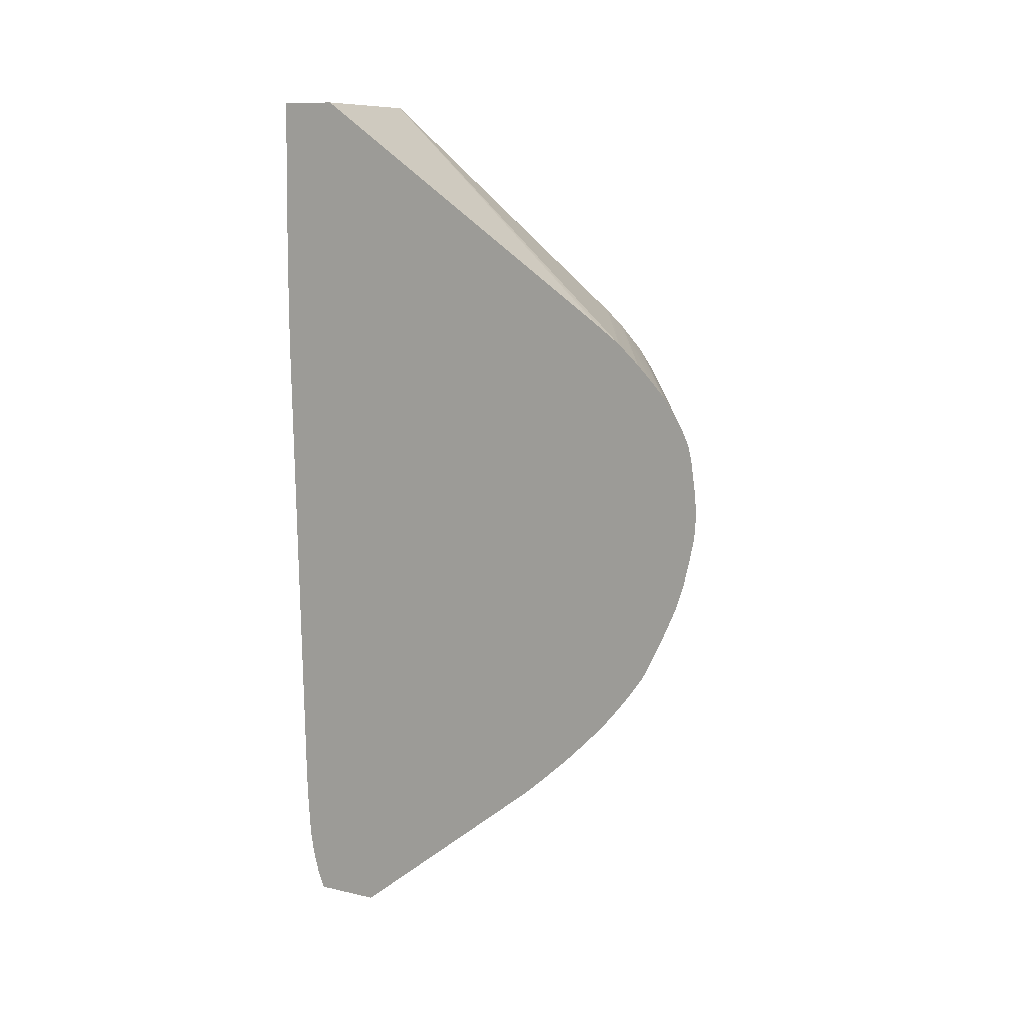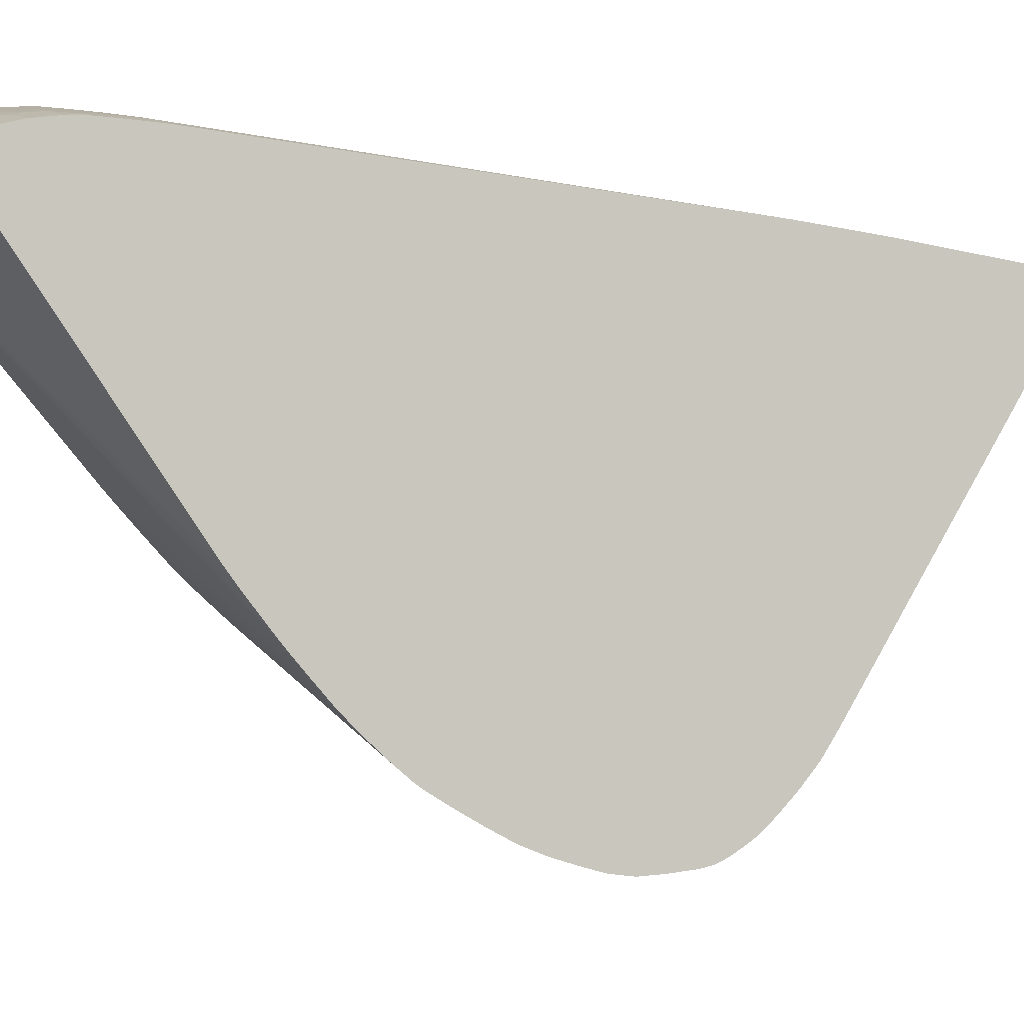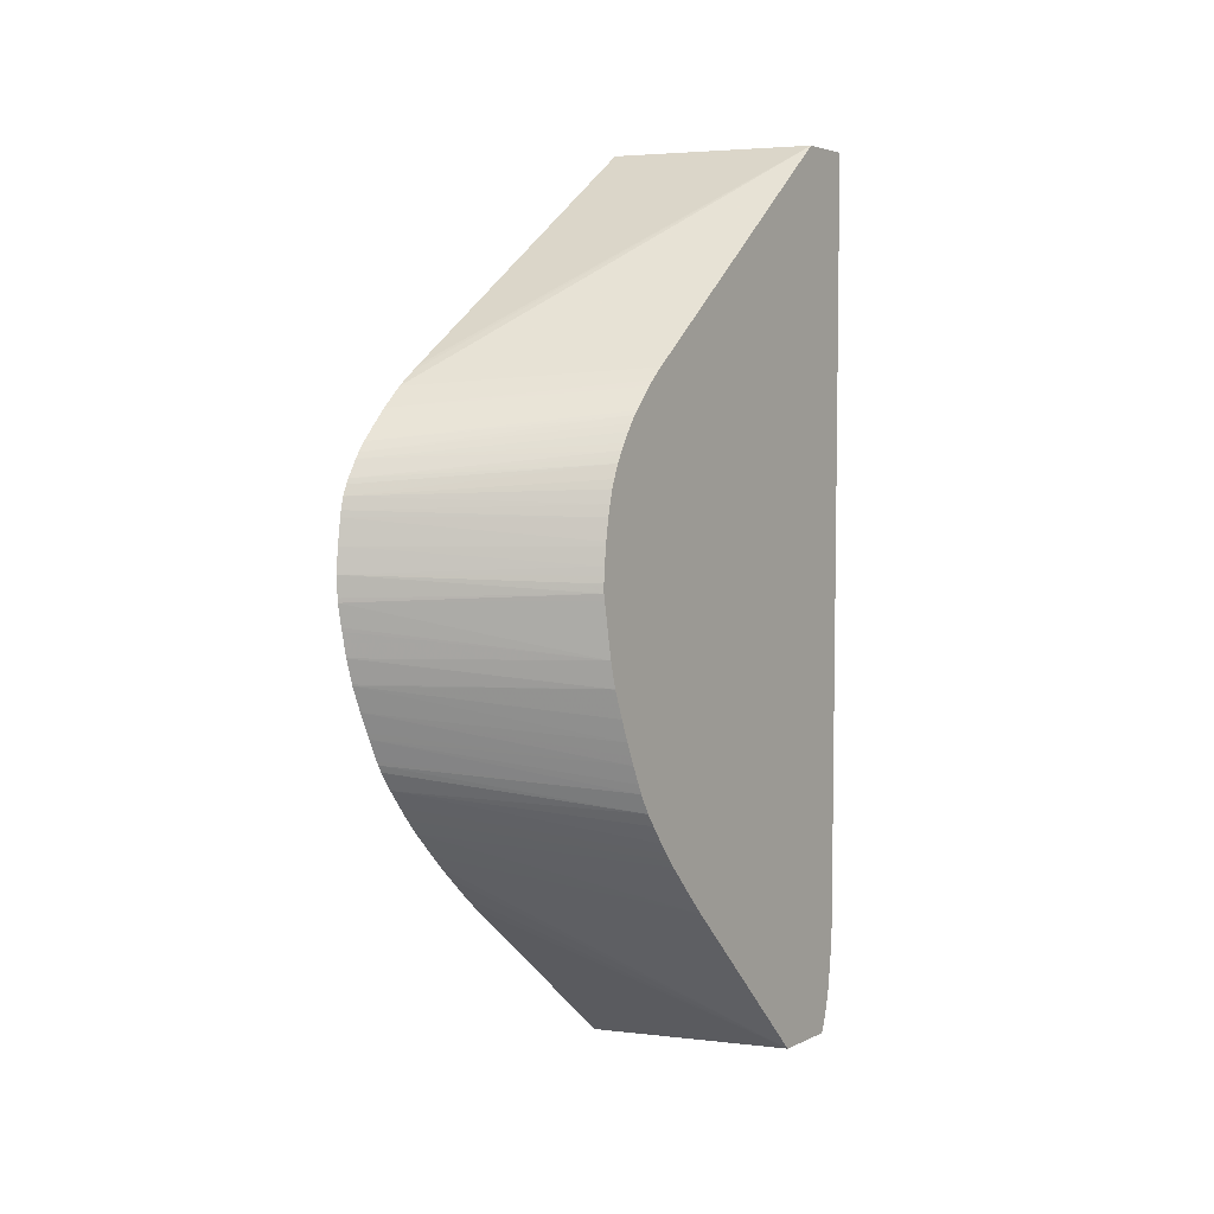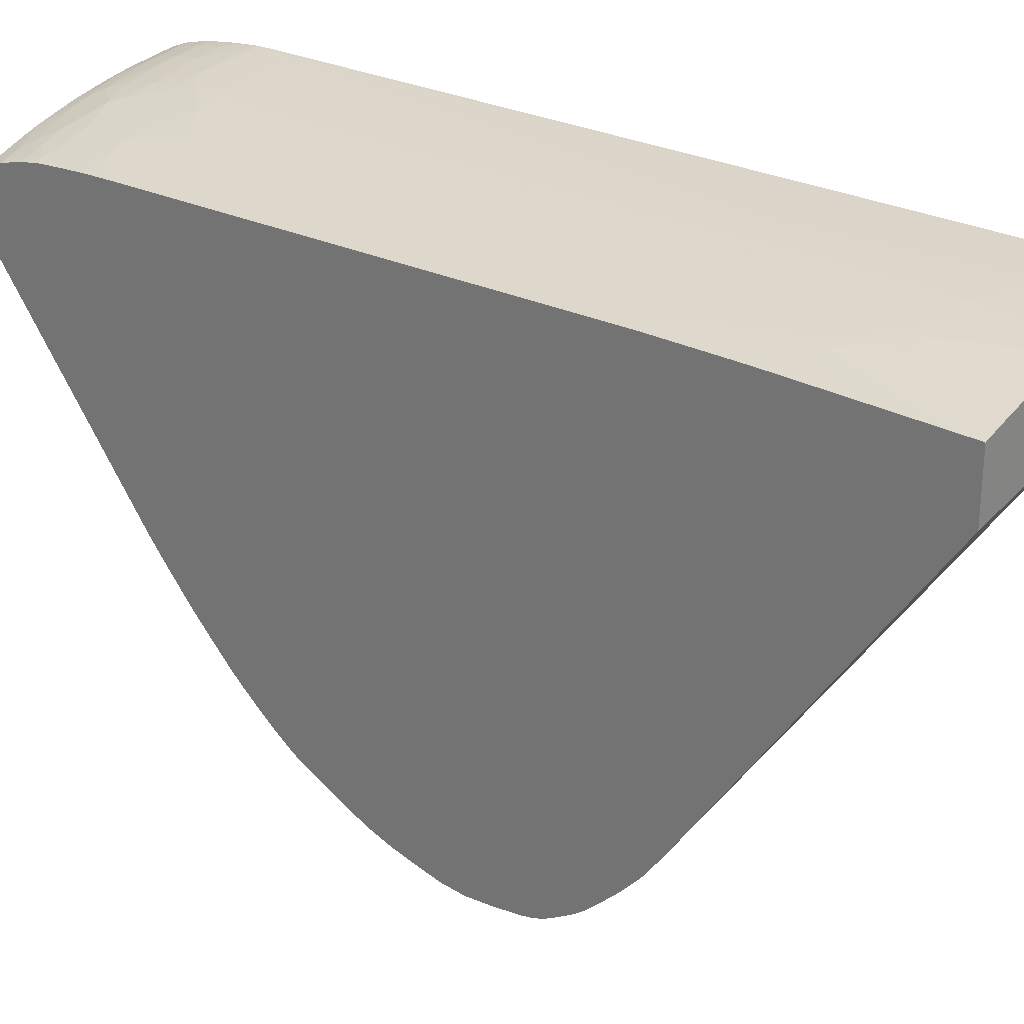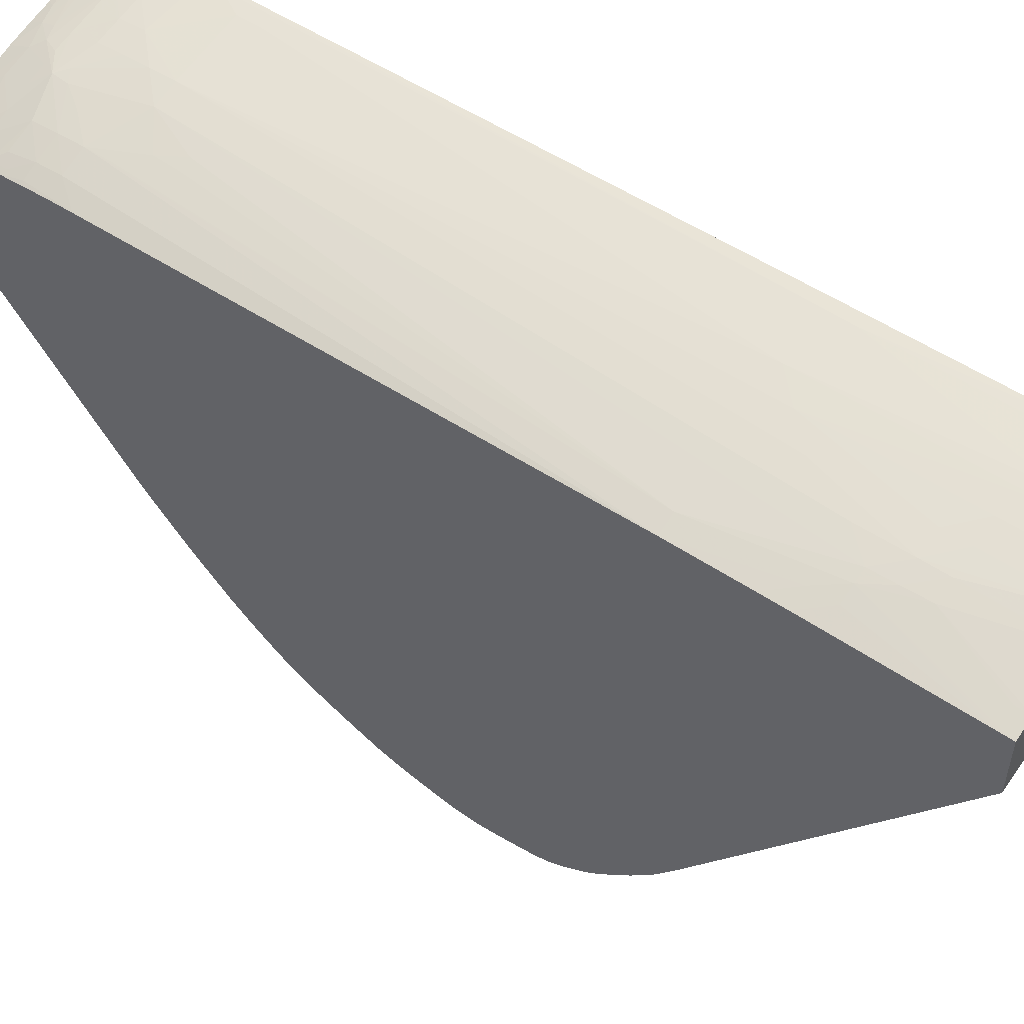
<metadata>
{"format":"obj","ext":"obj","renderer":"f3d","projection":"perspective","resolution":1024,"background":"white","views":[{"elev":10.6,"azim":-60.0,"up":"+Z"},{"elev":-9.7,"azim":-121.9,"up":"+Y"},{"elev":3.8,"azim":33.7,"up":"+Z"},{"elev":26.2,"azim":-50.0,"up":"+Y"},{"elev":52.7,"azim":-54.0,"up":"+Y"}]}
</metadata>
<code>
v -0.3583 0.2153 -0.1853
v -0.3583 0.2162 -0.1987
v -0.2262 0.2895 -0.1954
v -0.2262 0.2895 -0.1899
v -0.2262 0.2898 -0.1853
v -0.2262 0.2902 -0.1801
v -0.3583 0.2155 -0.1831
v -0.3583 0.2164 -0.2014
v -0.2262 0.2902 -0.1993
v -0.2262 0.2913 -0.1692
v -0.3583 0.2169 -0.1692
v -0.3583 0.2193 -0.2155
v -0.2262 0.2965 -0.2336
v -0.2262 0.2911 -0.2044
v -0.2262 0.2917 -0.1664
v -0.3583 0.2191 -0.1531
v -0.3583 0.2198 -0.2179
v -0.3583 0.2234 -0.2333
v -0.2262 0.301 -0.2502
v -0.2262 0.2939 -0.1529
v -0.3583 0.2198 -0.149
v -0.3583 0.2282 -0.2487
v -0.3583 0.2285 -0.2497
v -0.2262 0.3079 -0.268
v -0.2262 0.2956 -0.1455
v -0.3583 0.2217 -0.1412
v -0.3583 0.2353 -0.2655
v -0.2262 0.3138 -0.2819
v -0.2262 0.2979 -0.137
v -0.3583 0.223 -0.1383
v -0.2262 0.2999 -0.1315
v -0.2262 0.3036 -0.1227
v -0.3583 0.241 -0.2779
v -0.2262 0.32 -0.296
v -0.2262 0.3175 -0.2904
v -0.3583 0.2246 -0.1344
v -0.3583 0.2263 -0.1311
v -0.2262 0.3058 -0.1187
v -0.3583 0.2429 -0.2819
v -0.2262 0.3254 -0.3076
v -0.2262 0.3075 -0.1155
v -0.3583 0.233 -0.12
v -0.3583 0.2453 -0.2868
v -0.2262 0.3284 -0.3136
v -0.2262 0.3102 -0.1112
v -0.2262 0.3142 -0.1048
v -0.3583 0.2355 -0.1163
v -0.3583 0.2497 -0.2956
v -0.2262 0.3355 -0.3261
v -0.3583 0.2509 -0.2979
v -0.2262 0.3175 -0.09993
v -0.3583 0.2403 -0.11
v -0.2262 0.3209 -0.09519
v -0.3583 0.2618 -0.3141
v -0.2262 0.3415 -0.3341
v -0.3583 0.2535 -0.3024
v -0.3583 0.2435 -0.1066
v -0.2262 0.3233 -0.09244
v -0.2262 0.3319 -0.08302
v -0.3583 0.2684 -0.3225
v -0.2262 0.3501 -0.3454
v -0.3583 0.2472 -0.1026
v -0.3583 0.249 -0.1006
v -0.2262 0.3362 -0.07833
v -0.3583 0.2706 -0.3254
v -0.2262 0.3558 -0.3526
v -0.3583 0.2552 -0.0941
v -0.2262 0.3402 -0.07462
v -0.3583 0.2585 -0.09067
v -0.3583 0.2774 -0.3338
v -0.2262 0.3596 -0.3571
v -0.3583 0.2726 -0.07765
v -0.3583 0.2635 -0.08599
v -0.2262 0.3449 -0.07028
v -0.3583 0.2855 -0.3429
v -0.2262 0.3636 -0.3617
v -0.3583 0.2845 -0.06885
v -0.2262 0.3486 -0.06696
v -0.2262 0.5287 0.0809
v -0.2262 0.3755 -0.3747
v -0.3583 0.2988 -0.3566
v -0.2262 0.3948 -0.3949
v -0.3583 0.2903 -0.06473
v -0.2262 0.5675 0.0809
v -0.3583 0.5004 0.0809
v -0.3583 0.3014 -0.3591
v -0.2262 0.5044 -0.5027
v -0.3583 0.3095 -0.3672
v -0.2262 0.5678 0.05633
v -0.2336 0.5668 0.0809
v -0.3583 0.5384 0.0809
v -0.3583 0.3264 -0.3827
v -0.3583 0.3338 -0.3894
v -0.3583 0.3437 -0.3979
v -0.3583 0.4757 -0.5027
v -0.2262 0.5515 -0.5027
v -0.3583 0.3178 -0.3749
v -0.2262 0.5679 0.04891
v -0.2336 0.567 0.05633
v -0.241 0.5658 0.0809
v -0.3548 0.5396 0.0809
v -0.3583 0.5385 0.07873
v -0.3583 0.5193 -0.5027
v -0.2336 0.5506 -0.5027
v -0.2262 0.5531 -0.4986
v -0.2262 0.5679 0.04022
v -0.2336 0.567 0.04022
v -0.2577 0.5638 0.04022
v -0.249 0.5649 0.05633
v -0.2478 0.5648 0.0809
v -0.3464 0.5422 0.0809
v -0.3583 0.5386 0.07245
v -0.3464 0.5424 0.07245
v -0.3361 0.5471 -0.008056
v -0.3583 0.5237 -0.4912
v -0.3351 0.5306 -0.4962
v -0.332 0.5292 -0.5027
v -0.2447 0.5492 -0.5027
v -0.2497 0.5488 -0.502
v -0.2336 0.5551 -0.4914
v -0.2262 0.5558 -0.4914
v -0.2262 0.5672 -0.07993
v -0.2336 0.5665 -0.0725
v -0.2658 0.5625 0.04022
v -0.2658 0.5623 0.05633
v -0.257 0.5637 0.05633
v -0.2658 0.5616 -0.08862
v -0.2516 0.5642 0.0809
v -0.3401 0.5441 0.0809
v -0.327 0.5494 0.02411
v -0.3464 0.5437 -0.008056
v -0.3583 0.5399 -0.02417
v -0.3464 0.5438 -0.02417
v -0.3277 0.5494 0.007998
v -0.328 0.5494 -0.008056
v -0.3464 0.5436 -0.08862
v -0.3402 0.5323 -0.4855
v -0.3459 0.5285 -0.491
v -0.3583 0.5278 -0.4752
v -0.3515 0.5306 -0.4752
v -0.3141 0.5389 -0.4914
v -0.3244 0.5323 -0.5015
v -0.3256 0.5314 -0.5027
v -0.2497 0.5485 -0.5027
v -0.2577 0.5475 -0.5027
v -0.2603 0.5481 -0.5004
v -0.2497 0.553 -0.4914
v -0.2497 0.5572 -0.4752
v -0.2336 0.5592 -0.4752
v -0.2262 0.5581 -0.4827
v -0.2262 0.5645 -0.4269
v -0.2282 0.5643 -0.4269
v -0.237 0.5633 -0.3947
v -0.2819 0.5595 0.02411
v -0.2819 0.5593 0.07245
v -0.2819 0.5593 0.0809
v -0.2819 0.5589 -0.0725
v -0.2658 0.562 0.0809
v -0.2819 0.5588 -0.08862
v -0.2369 0.5632 -0.4108
v -0.2819 0.5556 -0.4108
v -0.3141 0.5517 0.0809
v -0.3141 0.5528 0.02411
v -0.3583 0.54 -0.04028
v -0.3583 0.5398 -0.08862
v -0.3583 0.5399 -0.07667
v -0.3141 0.553 0.007998
v -0.3141 0.5528 -0.008056
v -0.3141 0.5527 -0.02417
v -0.298 0.5521 -0.4108
v -0.3111 0.5491 -0.3786
v -0.3191 0.5468 -0.3786
v -0.3302 0.543 -0.4108
v -0.3302 0.5427 -0.4269
v -0.3435 0.5337 -0.4752
v -0.3302 0.5382 -0.4752
v -0.3583 0.5299 -0.4618
v -0.354 0.5315 -0.4652
v -0.3141 0.5432 -0.4752
v -0.2969 0.5445 -0.4903
v -0.313 0.5352 -0.5027
v -0.3218 0.5326 -0.5027
v -0.3236 0.5321 -0.5027
v -0.2625 0.5467 -0.5027
v -0.2711 0.5473 -0.4981
v -0.2681 0.5458 -0.5027
v -0.2658 0.5501 -0.4922
v -0.2819 0.5489 -0.487
v -0.2908 0.548 -0.4842
v -0.2658 0.5543 -0.4752
v -0.2658 0.5564 -0.4591
v -0.2497 0.5591 -0.4591
v -0.2336 0.5614 -0.4591
v -0.2262 0.5598 -0.4752
v -0.2262 0.5622 -0.459
v -0.2262 0.5642 -0.439
v -0.2272 0.5641 -0.4384
v -0.2658 0.5577 -0.443
v -0.298 0.5563 0.007998
v -0.298 0.5563 0.02411
v -0.2903 0.5575 0.0809
v -0.298 0.5559 -0.05639
v -0.2819 0.5553 -0.4269
v -0.298 0.556 0.0809
v -0.3464 0.5372 -0.4269
v -0.3583 0.5328 -0.4108
v -0.307 0.548 -0.4563
v -0.316 0.546 -0.443
v -0.3185 0.5467 -0.3947
v -0.3302 0.5419 -0.443
v -0.3302 0.5408 -0.4591
v -0.3061 0.5477 -0.4671
v -0.3583 0.5303 -0.4571
v -0.3551 0.5319 -0.4544
v -0.3477 0.5345 -0.4595
v -0.3026 0.5467 -0.4752
v -0.2819 0.5464 -0.4951
v -0.2977 0.5395 -0.5027
v -0.2819 0.543 -0.5027
v -0.2946 0.5488 -0.4752
v -0.2819 0.5513 -0.4752
v -0.2819 0.5534 -0.4591
v -0.2262 0.564 -0.4416
v -0.2262 0.5634 -0.4476
v -0.2819 0.5545 -0.443
v -0.2996 0.5496 -0.4607
v -0.3464 0.5363 -0.443
v -0.356 0.5323 -0.443
v -0.3571 0.5328 -0.4269
v -0.3583 0.5322 -0.4269
v -0.3583 0.5313 -0.443
v -0.3583 0.5321 -0.4297
f 124 155 156
f 124 156 125
f 124 127 157
f 117 142 143
f 125 156 158
f 125 158 126
f 126 158 128
f 127 159 157
f 127 153 160
f 124 157 154
f 124 154 155
f 120 148 149
f 123 152 153
f 123 151 152
f 122 151 123
f 121 149 150
f 120 149 121
f 120 147 148
f 120 146 147
f 119 146 120
f 119 145 146
f 119 144 145
f 127 160 161
f 118 144 119
f 123 153 127
f 127 161 159
f 136 173 174
f 130 162 163
f 141 180 142
f 116 142 117
f 141 179 180
f 141 176 179
f 140 178 175
f 139 178 140
f 139 177 178
f 137 176 141
f 137 175 176
f 137 140 175
f 136 174 165
f 136 172 173
f 136 171 172
f 135 171 136
f 135 170 171
f 135 169 170
f 135 168 169
f 135 167 168
f 134 167 135
f 134 163 167
f 133 166 164
f 133 165 166
f 133 136 165
f 132 133 164
f 130 163 134
f 129 162 130
f 116 141 142
f 101 111 102
f 116 138 137
f 103 116 117
f 103 115 116
f 102 114 112
f 102 113 114
f 102 111 113
f 100 109 110
f 99 109 100
f 99 108 109
f 99 107 108
f 99 106 107
f 98 106 99
f 96 104 105
f 91 101 102
f 90 99 100
f 89 99 90
f 89 98 99
f 87 97 92
f 87 88 97
f 87 104 96
f 87 118 104
f 87 144 118
f 87 145 144
f 87 184 145
f 87 186 184
f 142 180 181
f 104 118 119
f 116 137 141
f 104 119 120
f 105 120 121
f 115 140 137
f 115 139 140
f 115 138 116
f 115 137 138
f 114 136 133
f 114 135 136
f 114 134 135
f 114 130 134
f 114 132 131
f 114 133 132
f 113 130 114
f 112 131 132
f 112 114 131
f 111 130 113
f 111 129 130
f 110 126 128
f 108 127 124
f 108 123 127
f 108 110 109
f 108 126 110
f 108 125 126
f 108 124 125
f 107 123 108
f 106 123 107
f 106 122 123
f 104 120 105
f 142 181 182
f 188 217 189
f 142 183 143
f 192 197 223
f 192 198 197
f 191 198 192
f 191 222 198
f 191 221 222
f 190 221 191
f 189 221 190
f 189 220 221
f 189 212 220
f 189 216 212
f 87 219 186
f 187 217 188
f 185 219 217
f 185 186 219
f 185 217 187
f 180 189 217
f 180 216 189
f 180 218 181
f 180 217 218
f 179 216 180
f 179 212 216
f 178 215 211
f 178 214 215
f 178 213 214
f 177 213 178
f 192 223 193
f 176 212 179
f 193 223 224
f 196 223 197
f 228 231 232
f 222 226 225
f 217 219 218
f 214 227 215
f 214 228 227
f 213 228 214
f 213 231 228
f 212 221 220
f 212 222 221
f 212 226 222
f 211 215 227
f 210 211 227
f 210 212 211
f 207 212 210
f 207 226 212
f 206 229 230
f 205 229 206
f 205 228 229
f 205 227 228
f 205 210 227
f 203 226 207
f 203 225 226
f 200 204 201
f 198 222 225
f 198 225 203
f 193 224 195
f 142 182 183
f 176 211 212
f 175 178 211
f 155 200 156
f 154 157 199
f 154 200 155
f 154 199 200
f 152 160 153
f 152 198 160
f 152 197 198
f 151 197 152
f 151 196 197
f 149 195 194
f 149 193 195
f 149 194 150
f 148 188 189
f 148 193 149
f 148 192 193
f 148 191 192
f 148 190 191
f 148 189 190
f 147 188 148
f 147 187 188
f 147 185 187
f 146 186 185
f 146 184 186
f 146 185 147
f 145 184 146
f 156 200 201
f 175 211 176
f 157 159 202
f 159 161 202
f 174 210 205
f 174 207 210
f 174 208 207
f 173 209 174
f 172 209 173
f 171 209 172
f 170 209 171
f 170 174 209
f 170 208 174
f 170 207 208
f 170 203 207
f 167 202 168
f 167 199 202
f 167 200 199
f 167 204 200
f 165 205 206
f 165 174 205
f 163 204 167
f 162 204 163
f 161 168 202
f 161 169 168
f 161 170 169
f 161 203 170
f 161 198 203
f 160 198 161
f 157 202 199
f 87 218 219
f 32 37 36
f 87 182 181
f 3 49 55
f 3 44 49
f 3 40 44
f 3 34 40
f 3 35 34
f 3 28 35
f 3 24 28
f 3 19 24
f 3 13 19
f 3 14 13
f 3 9 14
f 3 55 61
f 3 8 9
f 1 8 2
f 1 12 8
f 1 17 12
f 1 18 17
f 1 22 18
f 1 23 22
f 1 27 23
f 1 33 27
f 1 39 33
f 1 43 39
f 1 48 43
f 2 8 3
f 3 61 66
f 3 66 71
f 3 71 76
f 3 59 58
f 3 64 59
f 3 68 64
f 3 74 68
f 3 78 74
f 3 79 78
f 3 84 79
f 3 89 84
f 3 98 89
f 3 106 98
f 3 122 106
f 3 151 122
f 3 196 151
f 3 223 196
f 3 224 223
f 3 195 224
f 3 194 195
f 3 150 194
f 3 121 150
f 3 105 121
f 3 96 105
f 3 87 96
f 3 82 87
f 3 80 82
f 3 76 80
f 1 50 48
f 1 56 50
f 1 54 56
f 1 60 54
f 1 77 83
f 1 72 77
f 1 73 72
f 1 69 73
f 1 67 69
f 1 63 67
f 1 62 63
f 1 57 62
f 1 52 57
f 1 47 52
f 1 42 47
f 1 37 42
f 1 36 37
f 1 30 36
f 1 26 30
f 1 21 26
f 1 16 21
f 1 11 16
f 1 7 11
f 1 6 7
f 1 5 6
f 1 4 5
f 1 3 4
f 1 2 3
f 228 232 229
f 1 83 85
f 3 58 53
f 1 85 91
f 1 102 112
f 1 65 60
f 1 70 65
f 1 75 70
f 1 81 75
f 1 86 81
f 1 88 86
f 1 97 88
f 1 92 97
f 1 93 92
f 1 94 93
f 1 95 94
f 1 103 95
f 1 115 103
f 1 139 115
f 1 177 139
f 1 213 177
f 1 231 213
f 1 232 231
f 1 230 232
f 1 206 230
f 1 165 206
f 1 166 165
f 1 164 166
f 1 132 164
f 1 112 132
f 1 91 102
f 3 53 51
f 3 51 46
f 3 46 45
f 75 81 82
f 75 80 76
f 72 79 77
f 72 78 79
f 72 74 78
f 70 76 71
f 70 75 76
f 68 74 72
f 68 73 69
f 68 72 73
f 66 70 71
f 65 70 66
f 64 69 67
f 64 68 69
f 63 64 67
f 61 65 66
f 60 65 61
f 59 64 63
f 59 63 62
f 57 59 62
f 54 61 55
f 54 60 61
f 52 59 57
f 52 58 59
f 52 53 58
f 75 82 80
f 49 56 54
f 77 79 83
f 79 90 100
f 87 183 182
f 87 143 183
f 87 117 143
f 87 103 117
f 87 95 103
f 87 94 95
f 87 93 94
f 87 92 93
f 84 89 90
f 82 88 87
f 82 86 88
f 81 86 82
f 79 85 83
f 79 91 85
f 79 101 91
f 79 111 101
f 79 129 111
f 79 162 129
f 79 204 162
f 79 201 204
f 79 156 201
f 79 158 156
f 79 128 158
f 79 110 128
f 79 100 110
f 79 84 90
f 87 181 218
f 49 50 56
f 47 53 52
f 18 22 19
f 16 20 21
f 15 20 16
f 13 18 19
f 13 17 18
f 12 17 13
f 11 15 16
f 10 15 11
f 8 14 9
f 8 13 14
f 8 12 13
f 6 11 7
f 6 10 11
f 3 5 4
f 3 6 5
f 3 10 6
f 3 15 10
f 3 20 15
f 3 25 20
f 3 29 25
f 3 31 29
f 3 32 31
f 3 38 32
f 3 41 38
f 3 45 41
f 19 22 23
f 49 54 55
f 19 23 24
f 21 25 26
f 47 51 53
f 46 51 47
f 44 50 49
f 44 48 50
f 43 48 44
f 42 46 47
f 42 45 46
f 41 45 42
f 39 44 40
f 39 43 44
f 37 41 42
f 37 38 41
f 34 39 40
f 33 39 34
f 32 38 37
f 30 32 36
f 27 35 28
f 27 34 35
f 27 33 34
f 26 32 30
f 26 31 32
f 26 29 31
f 25 29 26
f 23 28 24
f 23 27 28
f 20 25 21
f 229 232 230

</code>
